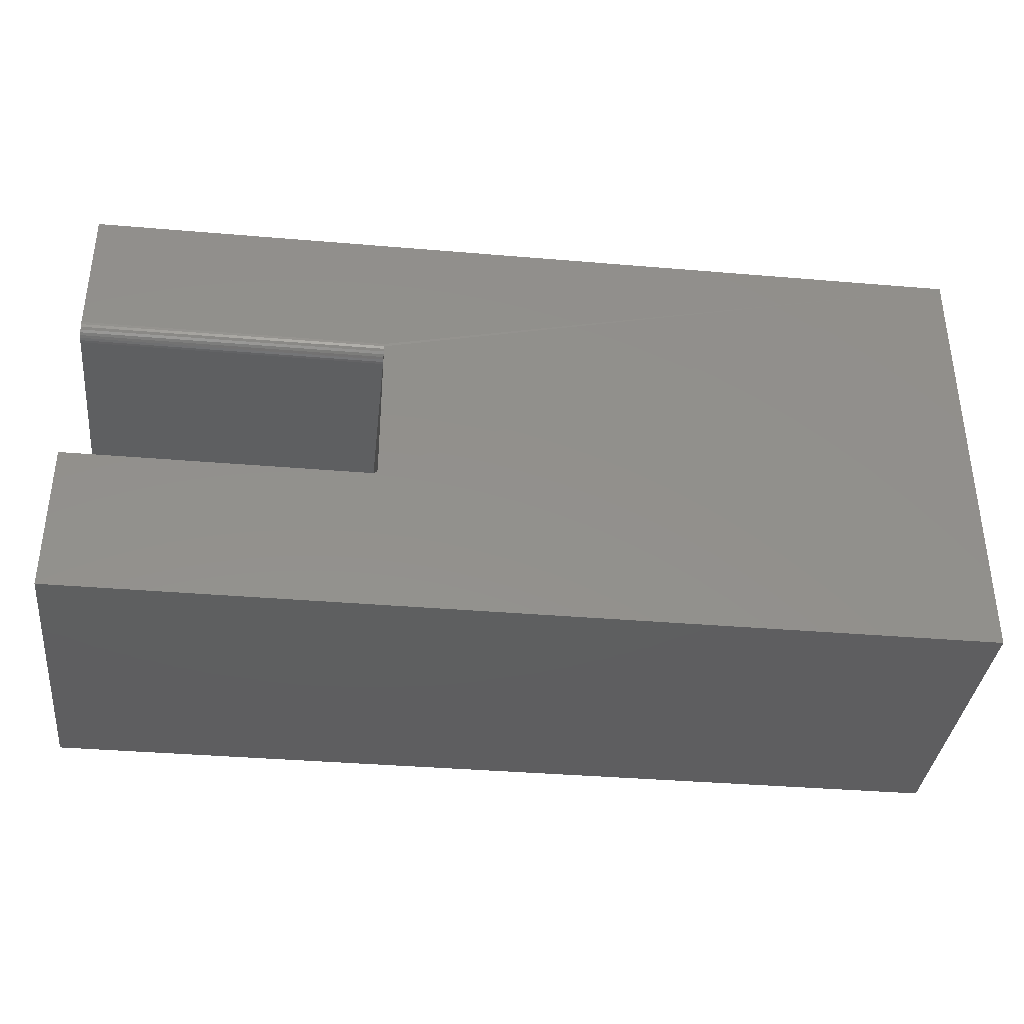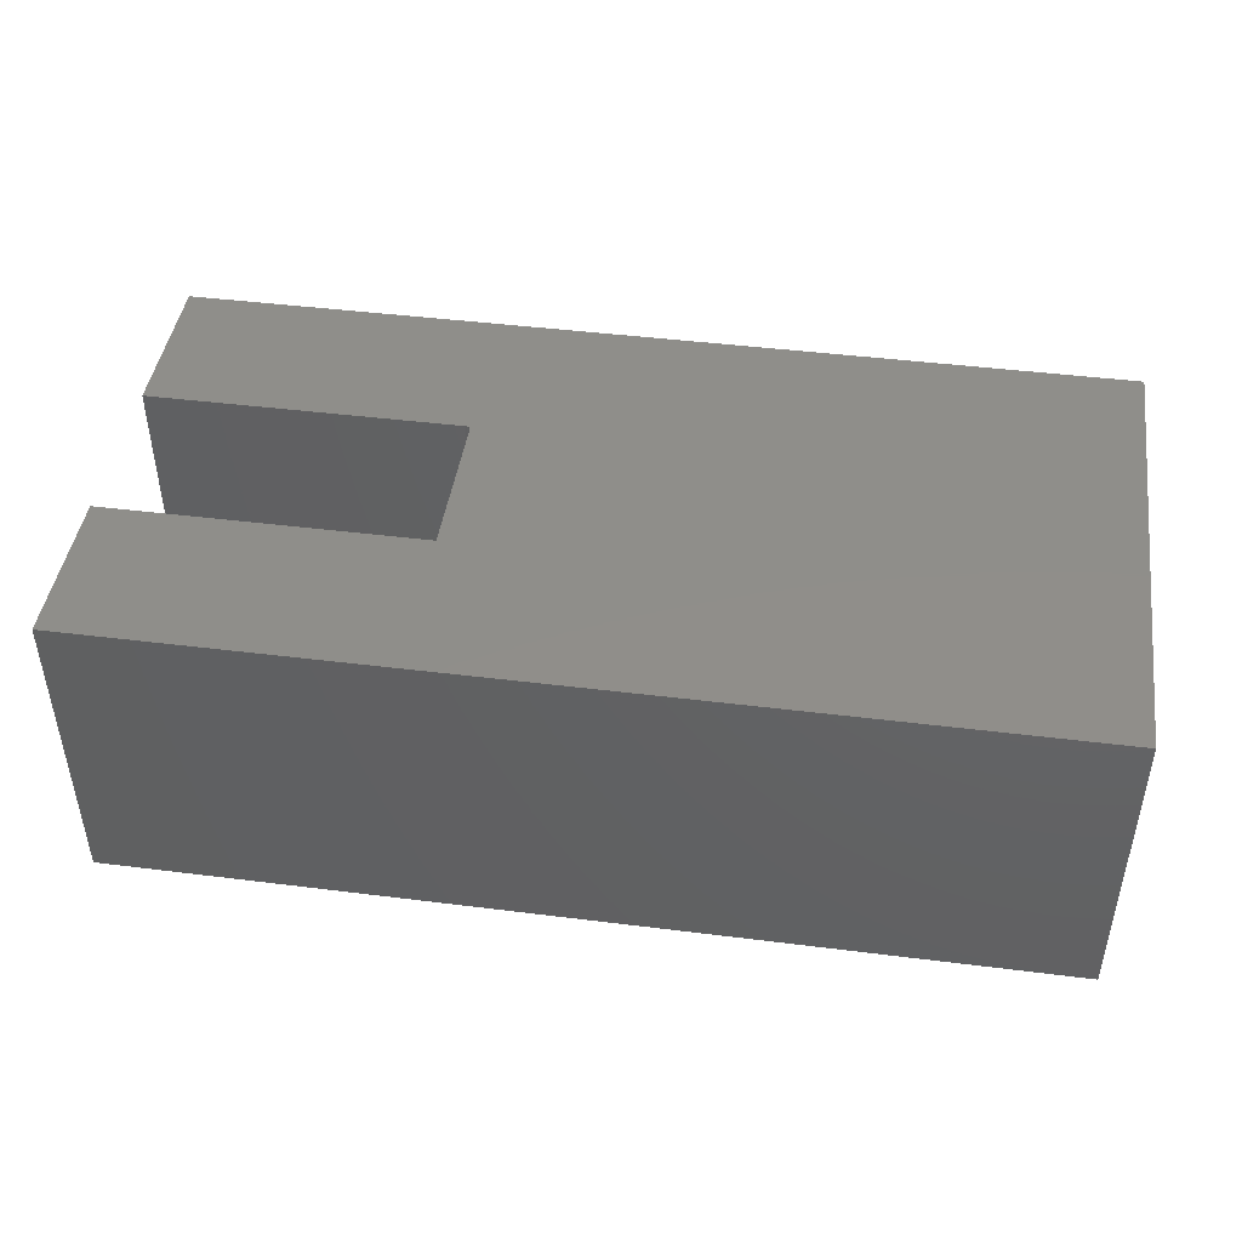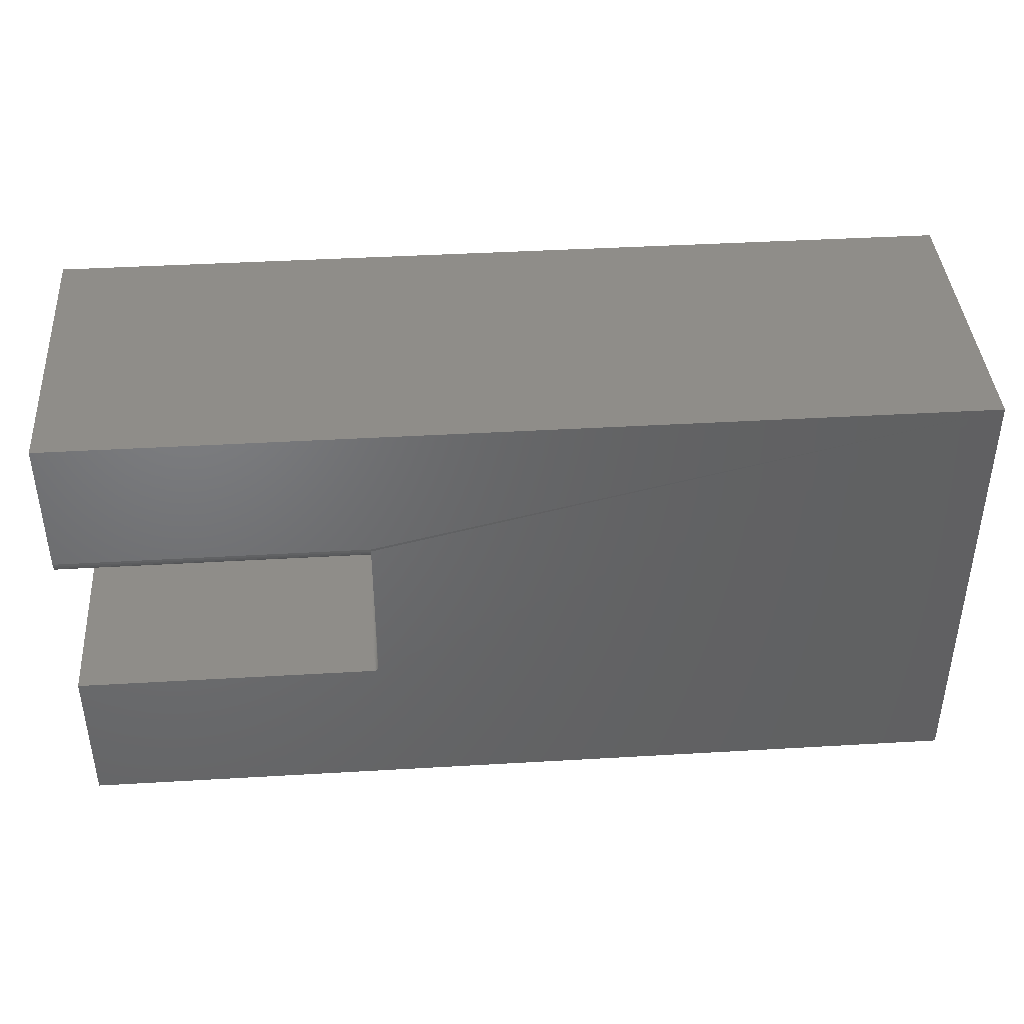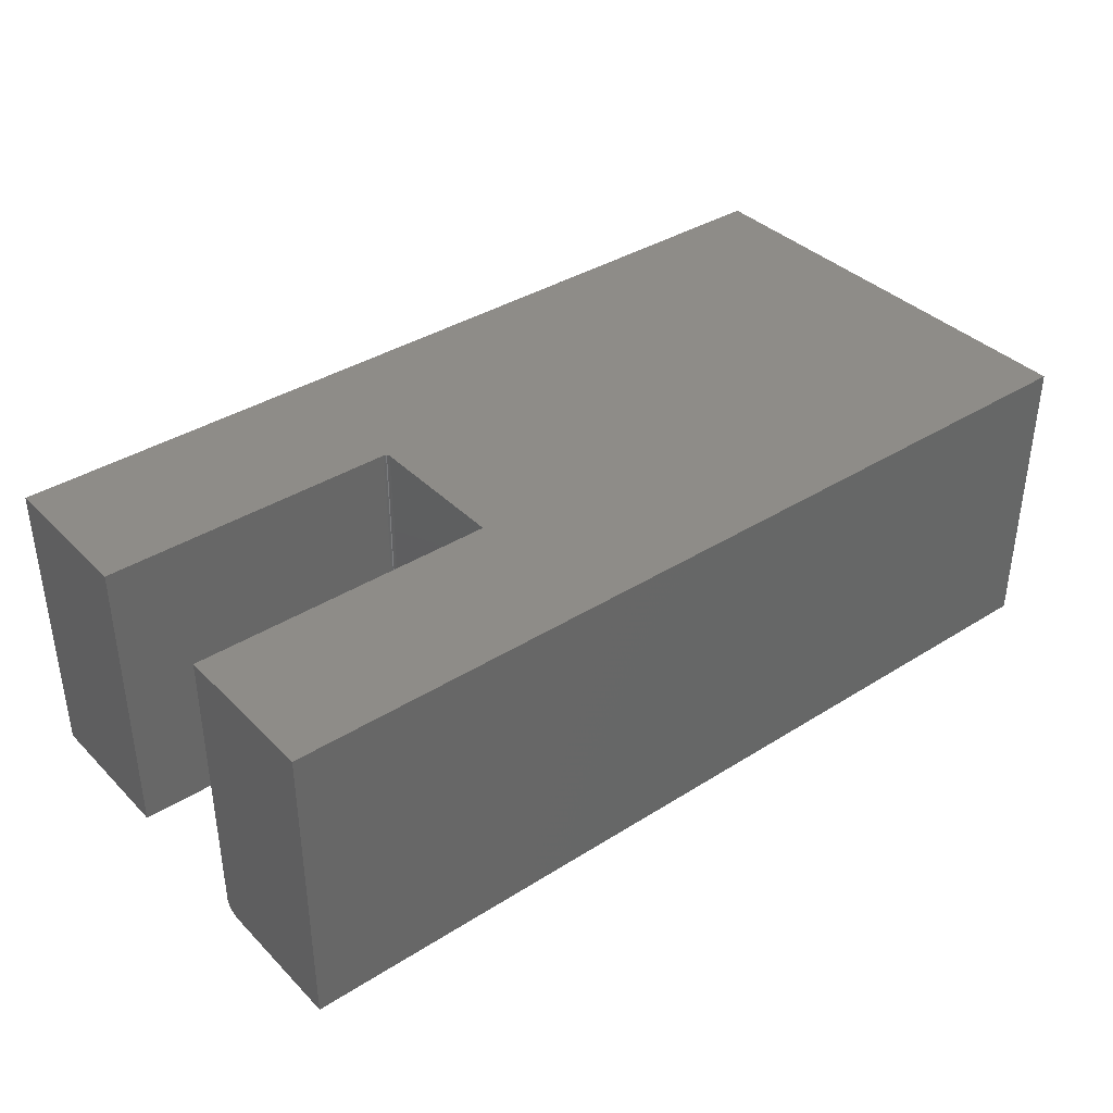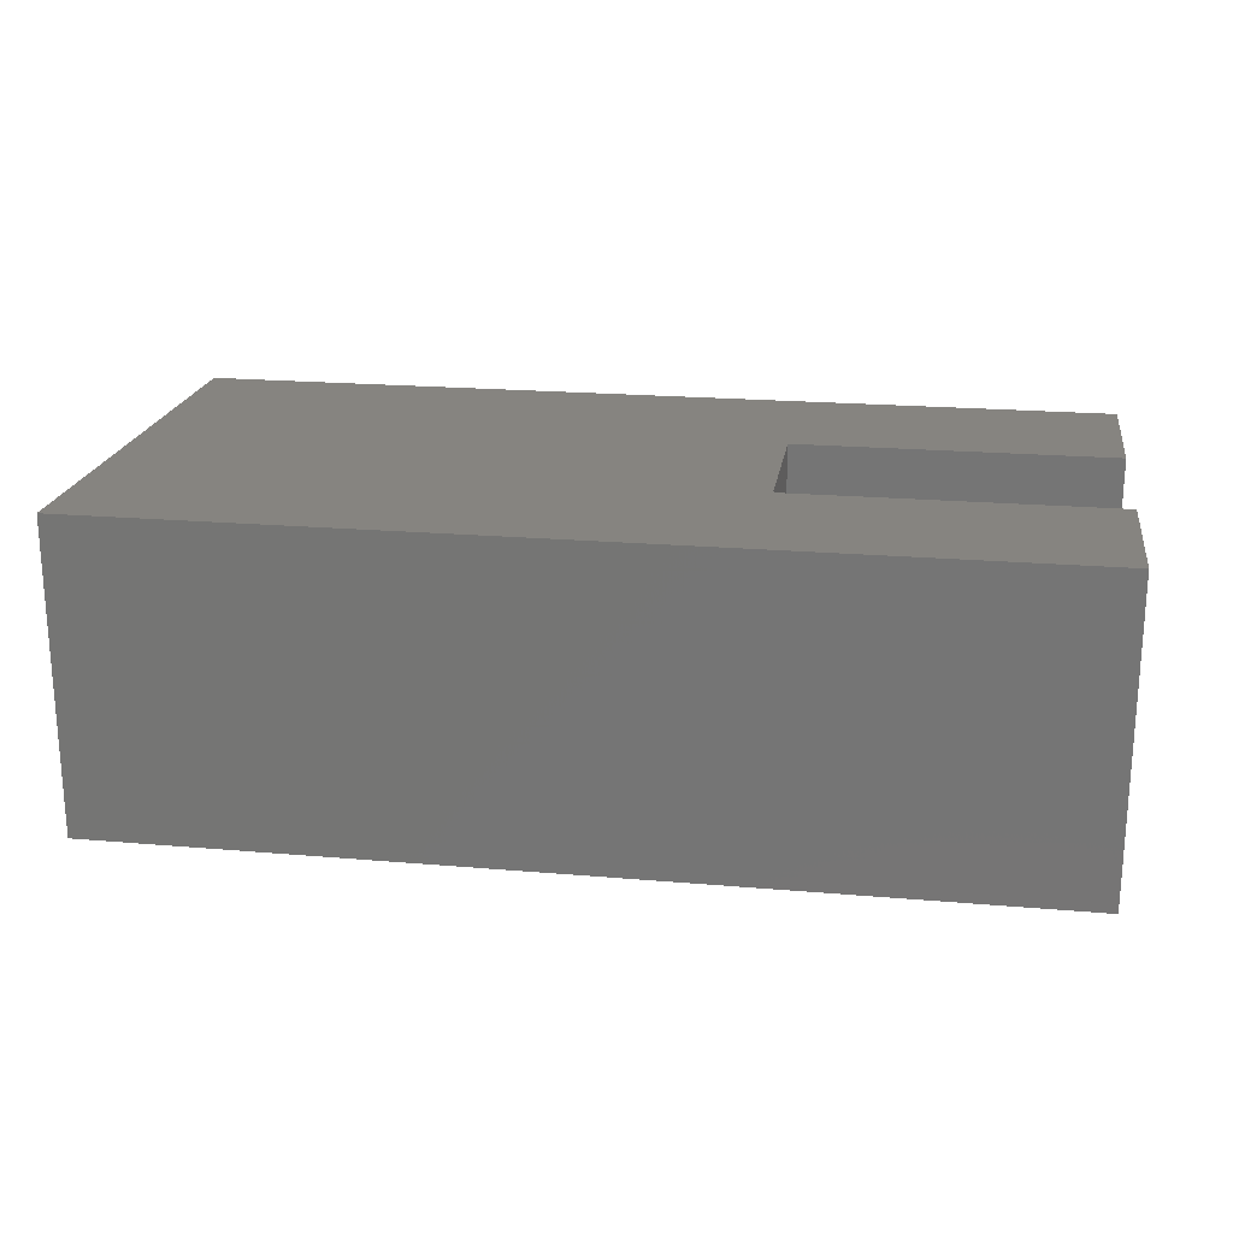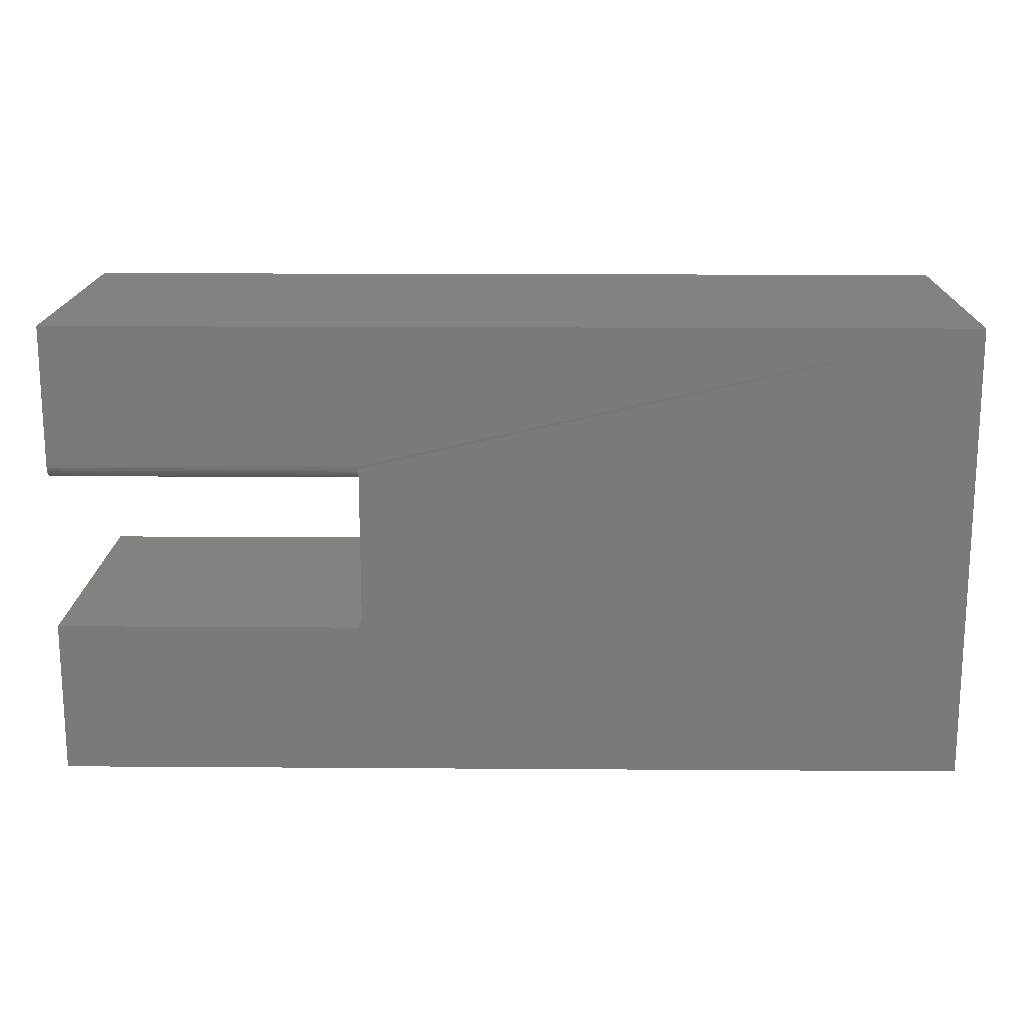
<metadata>
{"format":"stl","ext":"stl","renderer":"f3d","projection":"perspective","resolution":1024,"background":"white","views":[{"elev":-36.6,"azim":173.7,"up":"+Y"},{"elev":44.8,"azim":-171.7,"up":"+Z"},{"elev":40.9,"azim":175.9,"up":"+Y"},{"elev":37.6,"azim":141.2,"up":"+Z"},{"elev":20.5,"azim":8.9,"up":"+Z"},{"elev":16.7,"azim":-179.2,"up":"+Y"}]}
</metadata>
<code>
# stl→obj: 48 verts, 92 faces
v 0.75 -0.3399 0.4844
v 0.75 -0.3399 0
v 0.2657 -0.3399 0.4844
v 0.2657 -0.3399 0
v 0.2579 -0.3321 0
v 0.2579 -0.07497 0.0004503
v 0.2579 -0.07936 0.001784
v 0.2579 -0.08342 0.00395
v 0.2579 -0.08697 0.006865
v 0.2579 -0.08988 0.01042
v 0.2579 -0.09205 0.01447
v 0.2579 -0.09338 0.01887
v 0.2579 -0.09383 0.02344
v 0.2579 -0.09383 0.4844
v 0.2579 -0.3321 0.4844
v -0.7109 0.1522 0
v 0.2579 -0.07039 0
v 0.75 0.1522 0
v 0.75 -0.07039 0
v -0.7109 -0.5859 0
v 0.258 -0.3336 0
v 0.2585 -0.3351 0
v 0.2592 -0.3364 0
v 0.2602 -0.3376 0
v 0.2614 -0.3386 0
v 0.2627 -0.3393 0
v 0.2642 -0.3397 0
v 0.75 -0.5859 0
v -0.7109 -0.5859 0.4844
v 0.75 -0.5859 0.4844
v 0.2642 -0.3397 0.4844
v 0.2627 -0.3393 0.4844
v 0.2614 -0.3386 0.4844
v 0.2602 -0.3376 0.4844
v 0.2592 -0.3364 0.4844
v 0.2585 -0.3351 0.4844
v 0.258 -0.3336 0.4844
v -0.7109 0.1522 0.4844
v 0.75 -0.09383 0.4844
v 0.75 0.1522 0.4844
v 0.75 -0.09383 0.02344
v 0.75 -0.09205 0.01447
v 0.75 -0.09338 0.01887
v 0.75 -0.08342 0.00395
v 0.75 -0.07936 0.001784
v 0.75 -0.08988 0.01042
v 0.75 -0.08697 0.006865
v 0.75 -0.07497 0.0004503
f 1 2 3
f 3 2 4
f 5 6 7
f 5 7 8
f 5 8 9
f 5 9 10
f 5 10 11
f 5 11 12
f 5 12 13
f 5 13 14
f 5 14 15
f 5 16 6
f 17 6 16
f 16 18 19
f 16 19 17
f 20 21 22
f 20 22 23
f 20 23 24
f 20 24 25
f 20 25 26
f 20 26 27
f 20 27 4
f 20 4 2
f 20 2 28
f 16 5 21
f 16 21 20
f 29 30 1
f 29 1 3
f 29 3 31
f 29 31 32
f 29 32 33
f 29 33 34
f 29 34 35
f 29 35 36
f 29 36 37
f 38 29 37
f 38 37 15
f 38 15 14
f 38 14 39
f 38 39 40
f 24 33 25
f 25 33 32
f 25 32 26
f 26 32 31
f 26 31 27
f 27 31 3
f 27 3 4
f 33 24 34
f 34 24 23
f 34 23 35
f 35 23 22
f 35 22 36
f 36 22 21
f 36 21 37
f 37 21 5
f 37 5 15
f 41 42 39
f 41 43 42
f 44 45 46
f 46 47 44
f 40 39 48
f 40 48 19
f 40 19 18
f 48 39 42
f 48 42 46
f 48 46 45
f 14 13 39
f 39 13 41
f 38 16 29
f 29 16 20
f 17 19 6
f 6 19 48
f 6 48 7
f 7 48 45
f 7 45 8
f 8 45 44
f 8 44 9
f 9 44 47
f 9 47 10
f 10 47 46
f 10 46 11
f 11 46 42
f 11 42 12
f 12 42 43
f 12 43 13
f 13 43 41
f 40 18 38
f 38 18 16
f 30 28 1
f 1 28 2
f 29 20 30
f 30 20 28

</code>
